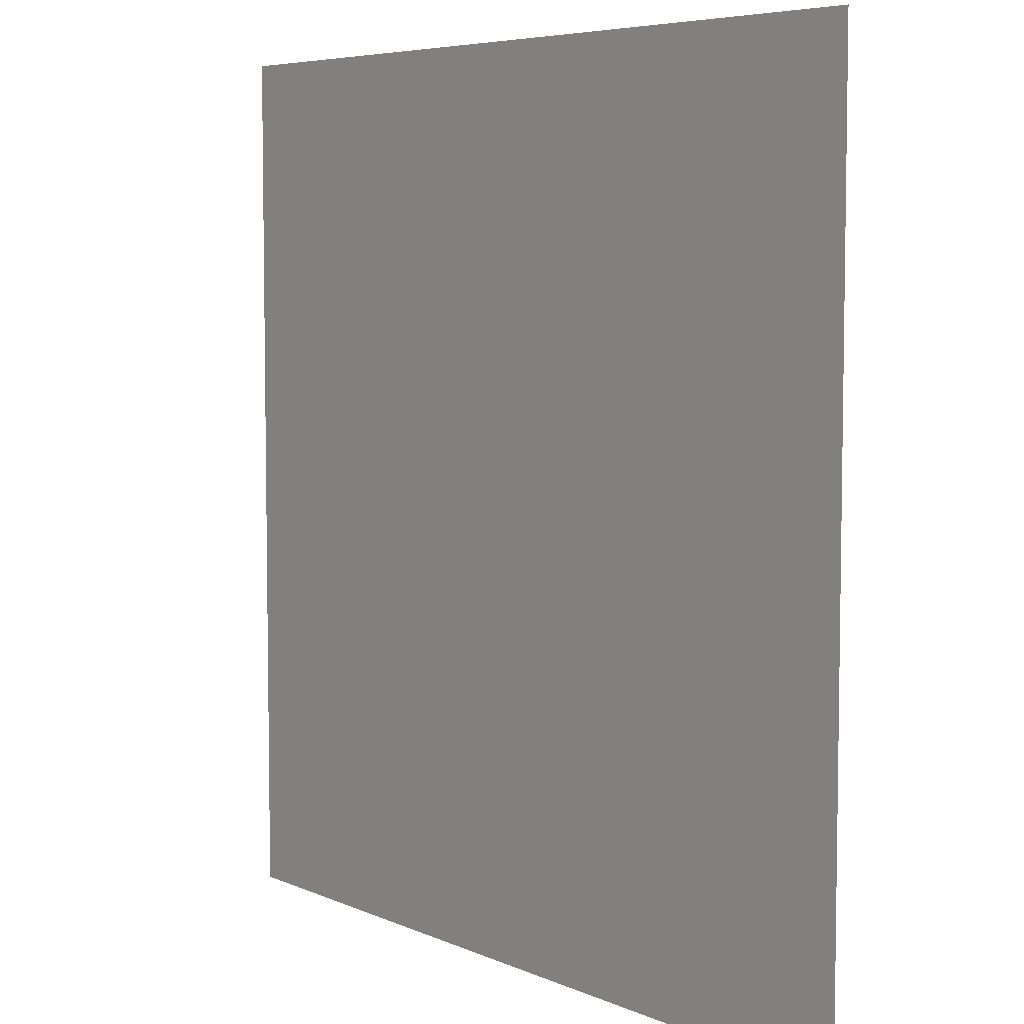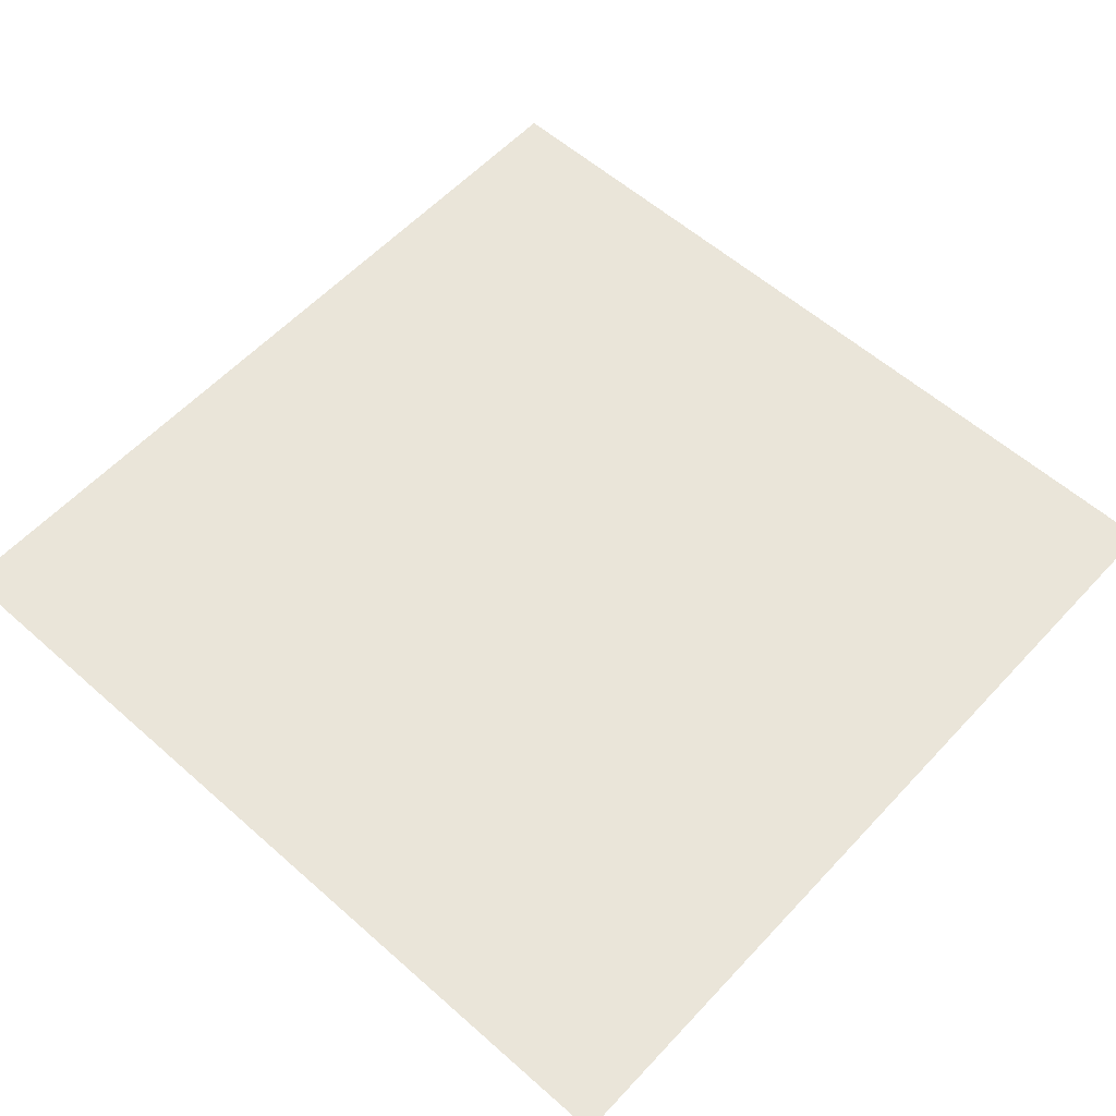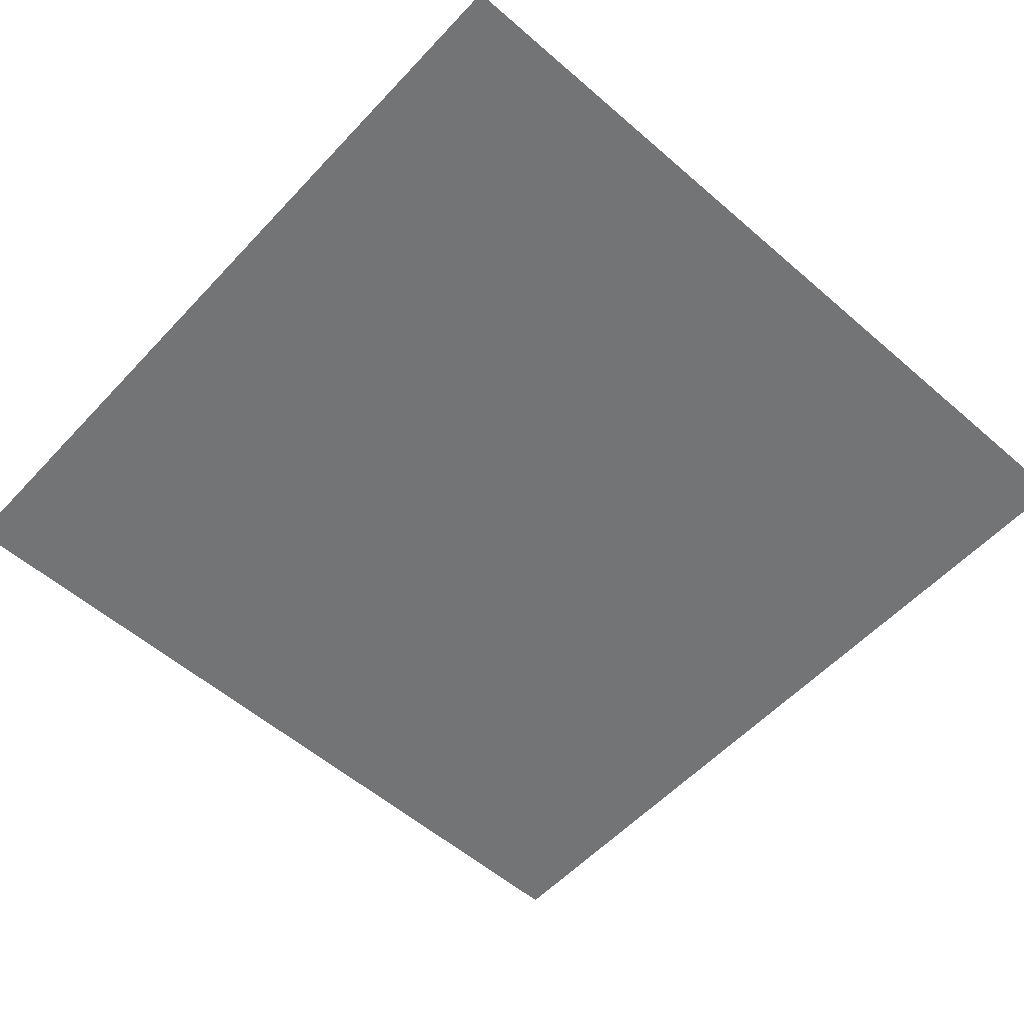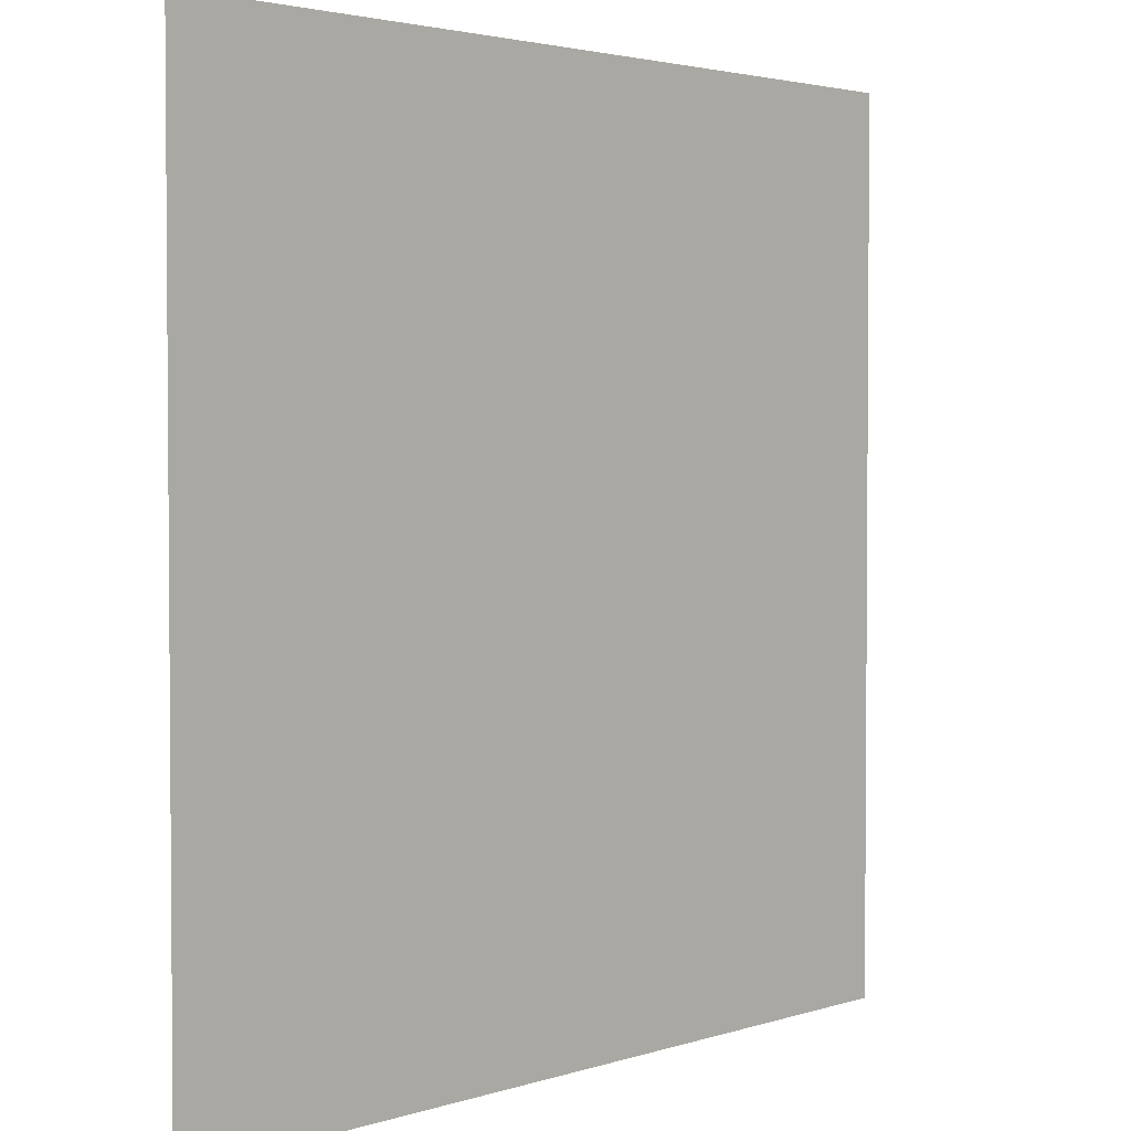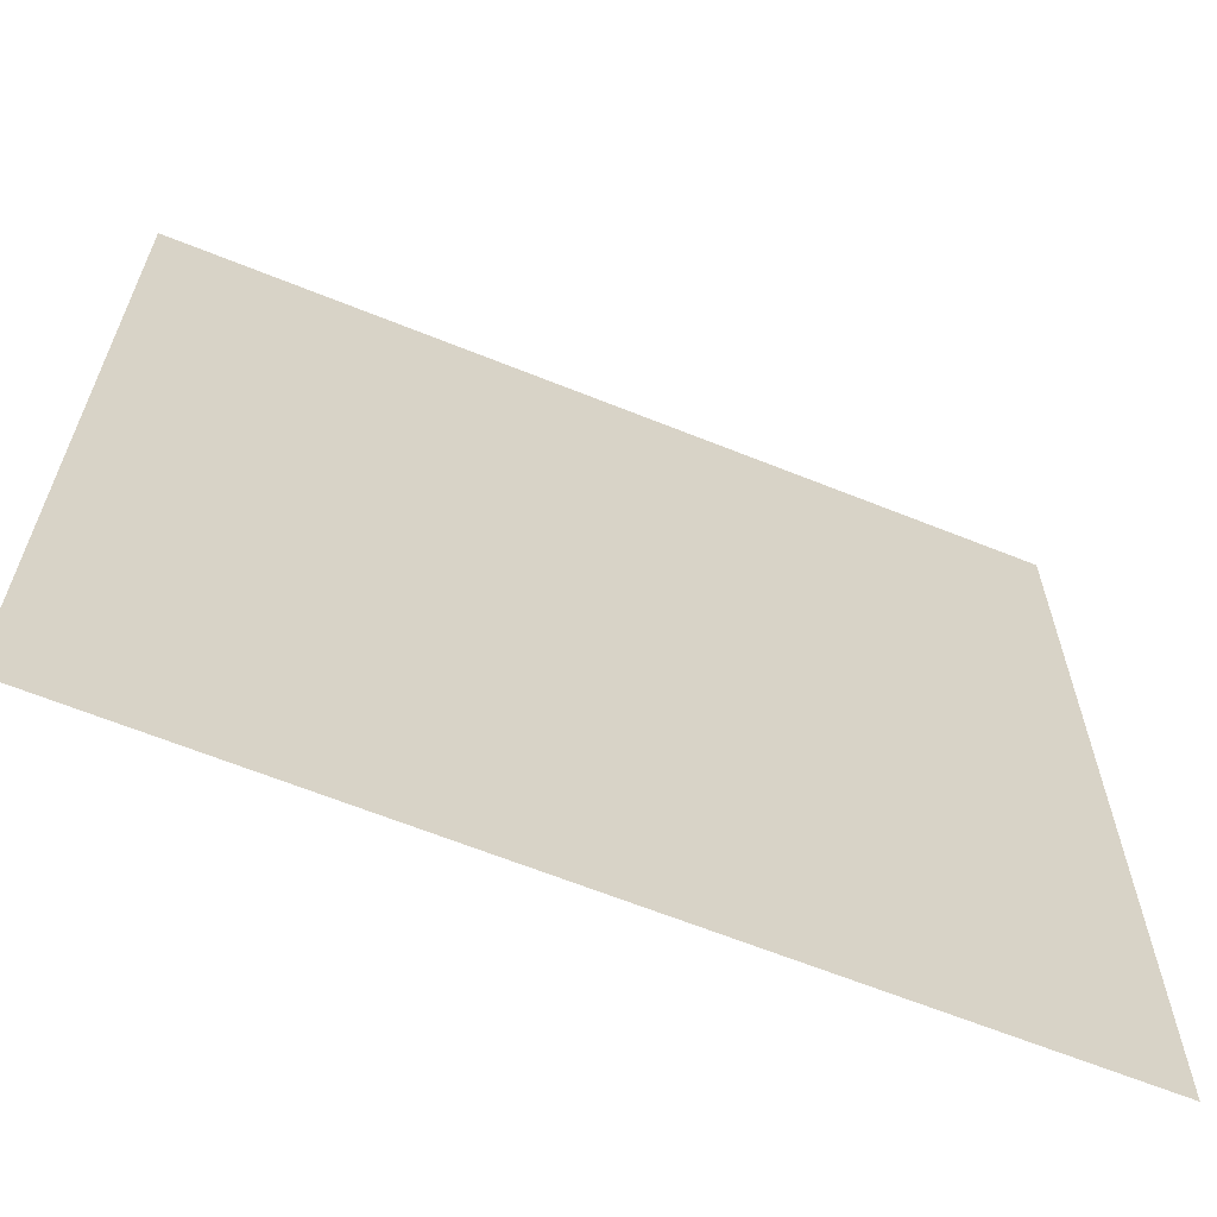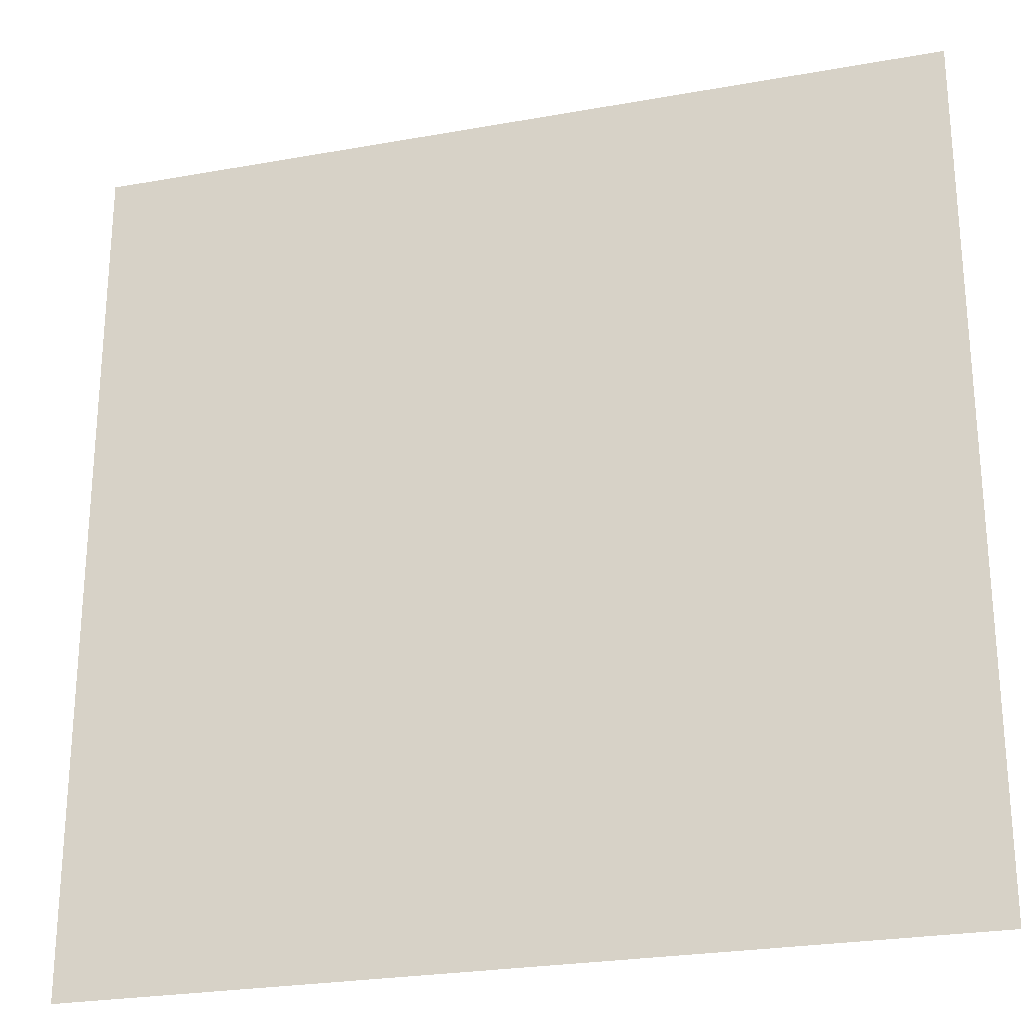
<metadata>
{"format":"obj","ext":"obj","renderer":"f3d","projection":"perspective","resolution":1024,"background":"white","views":[{"elev":6.0,"azim":-127.3,"up":"+Z"},{"elev":58.1,"azim":-47.6,"up":"+Y"},{"elev":-56.2,"azim":-132.2,"up":"+Y"},{"elev":2.8,"azim":131.9,"up":"+Z"},{"elev":-64.4,"azim":157.9,"up":"+Z"},{"elev":-25.4,"azim":16.2,"up":"+Z"}]}
</metadata>
<code>
o Grid.005
v -7.935 15.58 -7.955
v -6.171 15.58 -7.955
v -4.408 15.58 -7.955
v -2.645 15.58 -7.955
v -0.8816 15.58 -7.955
v 0.8816 15.58 -7.955
v 2.645 15.58 -7.955
v 4.408 15.58 -7.955
v 6.171 15.58 -7.955
v 7.935 15.58 -7.955
v -7.935 15.58 -6.187
v -6.171 15.58 -6.187
v -4.408 15.58 -6.187
v -2.645 15.58 -6.187
v -0.8816 15.58 -6.187
v 0.8816 15.58 -6.187
v 2.645 15.58 -6.187
v 4.408 15.58 -6.187
v 6.171 15.58 -6.187
v 7.935 15.58 -6.187
v -7.935 15.58 -4.419
v -6.171 15.58 -4.419
v -4.408 15.58 -4.419
v -2.645 15.58 -4.419
v -0.8816 15.58 -4.419
v 0.8816 15.58 -4.419
v 2.645 15.58 -4.419
v 4.408 15.58 -4.419
v 6.171 15.58 -4.419
v 7.935 15.58 -4.419
v -7.935 15.58 -2.652
v -6.171 15.58 -2.652
v -4.408 15.58 -2.652
v -2.645 15.58 -2.652
v -0.8816 15.58 -2.652
v 0.8816 15.58 -2.652
v 2.645 15.58 -2.652
v 4.408 15.58 -2.652
v 6.171 15.58 -2.652
v 7.935 15.58 -2.652
v -7.935 15.58 -0.8839
v -6.171 15.58 -0.8839
v -4.408 15.58 -0.8839
v -2.645 15.58 -0.8839
v -0.8816 15.58 -0.8839
v 0.8816 15.58 -0.8839
v 2.645 15.58 -0.8839
v 4.408 15.58 -0.8839
v 6.171 15.58 -0.8839
v 7.935 15.58 -0.8839
v -7.935 15.58 0.8839
v -6.171 15.58 0.8839
v -4.408 15.58 0.8839
v -2.645 15.58 0.8839
v -0.8816 15.58 0.8839
v 0.8816 15.58 0.8839
v 2.645 15.58 0.8839
v 4.408 15.58 0.8839
v 6.171 15.58 0.8839
v 7.935 15.58 0.8839
v -7.935 15.58 2.652
v -6.171 15.58 2.652
v -4.408 15.58 2.652
v -2.645 15.58 2.652
v -0.8816 15.58 2.652
v 0.8816 15.58 2.652
v 2.645 15.58 2.652
v 4.408 15.58 2.652
v 6.171 15.58 2.652
v 7.935 15.58 2.652
v -7.935 15.58 4.419
v -6.171 15.58 4.419
v -4.408 15.58 4.419
v -2.645 15.58 4.419
v -0.8816 15.58 4.419
v 0.8816 15.58 4.419
v 2.645 15.58 4.419
v 4.408 15.58 4.419
v 6.171 15.58 4.419
v 7.935 15.58 4.419
v -7.935 15.58 6.187
v -6.171 15.58 6.187
v -4.408 15.58 6.187
v -2.645 15.58 6.187
v -0.8816 15.58 6.187
v 0.8816 15.58 6.187
v 2.645 15.58 6.187
v 4.408 15.58 6.187
v 6.171 15.58 6.187
v 7.935 15.58 6.187
v -7.935 15.58 7.955
v -6.171 15.58 7.955
v -4.408 15.58 7.955
v -2.645 15.58 7.955
v -0.8816 15.58 7.955
v 0.8816 15.58 7.955
v 2.645 15.58 7.955
v 4.408 15.58 7.955
v 6.171 15.58 7.955
v 7.935 15.58 7.955
f 1 2 12 11
f 2 3 13 12
f 3 4 14 13
f 4 5 15 14
f 5 6 16 15
f 6 7 17 16
f 7 8 18 17
f 8 9 19 18
f 9 10 20 19
f 11 12 22 21
f 12 13 23 22
f 13 14 24 23
f 14 15 25 24
f 15 16 26 25
f 16 17 27 26
f 17 18 28 27
f 18 19 29 28
f 19 20 30 29
f 21 22 32 31
f 22 23 33 32
f 23 24 34 33
f 24 25 35 34
f 25 26 36 35
f 26 27 37 36
f 27 28 38 37
f 28 29 39 38
f 29 30 40 39
f 31 32 42 41
f 32 33 43 42
f 33 34 44 43
f 34 35 45 44
f 35 36 46 45
f 36 37 47 46
f 37 38 48 47
f 38 39 49 48
f 39 40 50 49
f 41 42 52 51
f 42 43 53 52
f 43 44 54 53
f 44 45 55 54
f 45 46 56 55
f 46 47 57 56
f 47 48 58 57
f 48 49 59 58
f 49 50 60 59
f 51 52 62 61
f 52 53 63 62
f 53 54 64 63
f 54 55 65 64
f 55 56 66 65
f 56 57 67 66
f 57 58 68 67
f 58 59 69 68
f 59 60 70 69
f 61 62 72 71
f 62 63 73 72
f 63 64 74 73
f 64 65 75 74
f 65 66 76 75
f 66 67 77 76
f 67 68 78 77
f 68 69 79 78
f 69 70 80 79
f 71 72 82 81
f 72 73 83 82
f 73 74 84 83
f 74 75 85 84
f 75 76 86 85
f 76 77 87 86
f 77 78 88 87
f 78 79 89 88
f 79 80 90 89
f 81 82 92 91
f 82 83 93 92
f 83 84 94 93
f 84 85 95 94
f 85 86 96 95
f 86 87 97 96
f 87 88 98 97
f 88 89 99 98
f 89 90 100 99

</code>
